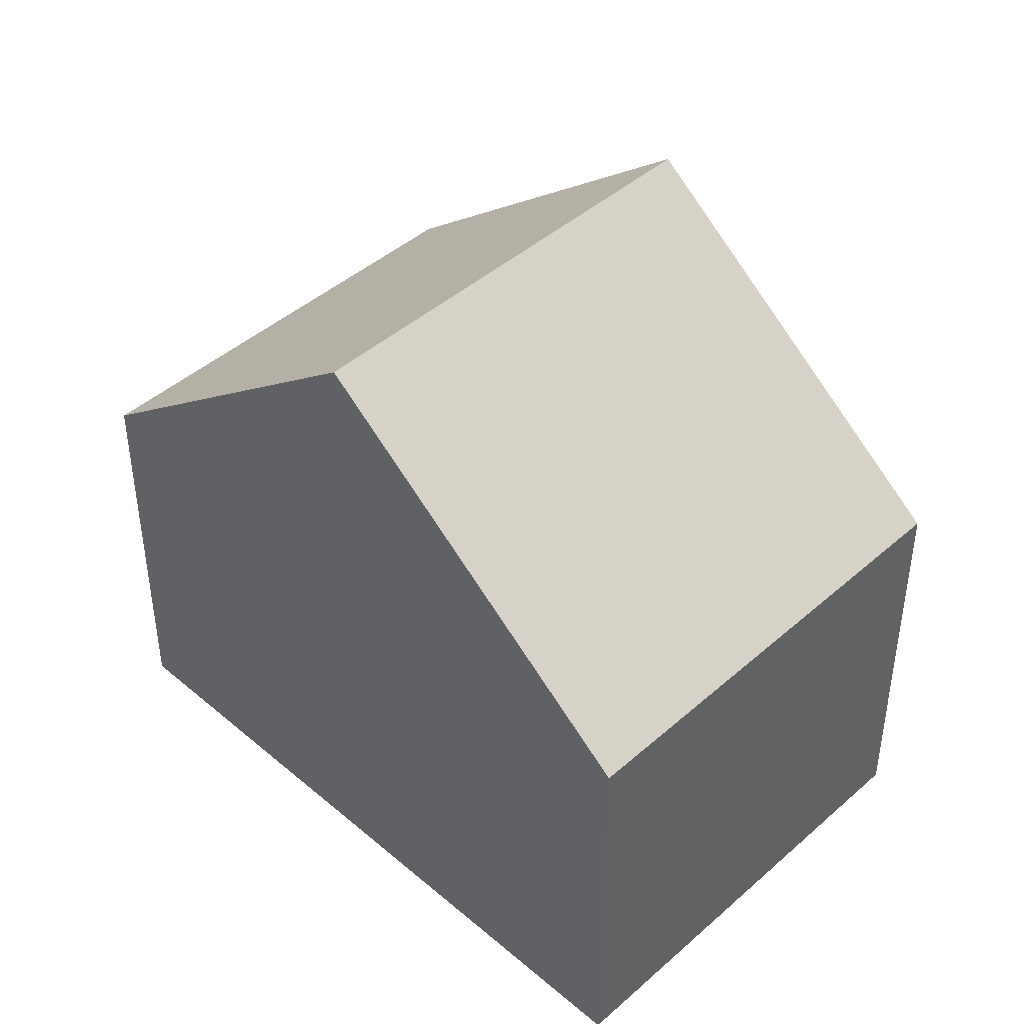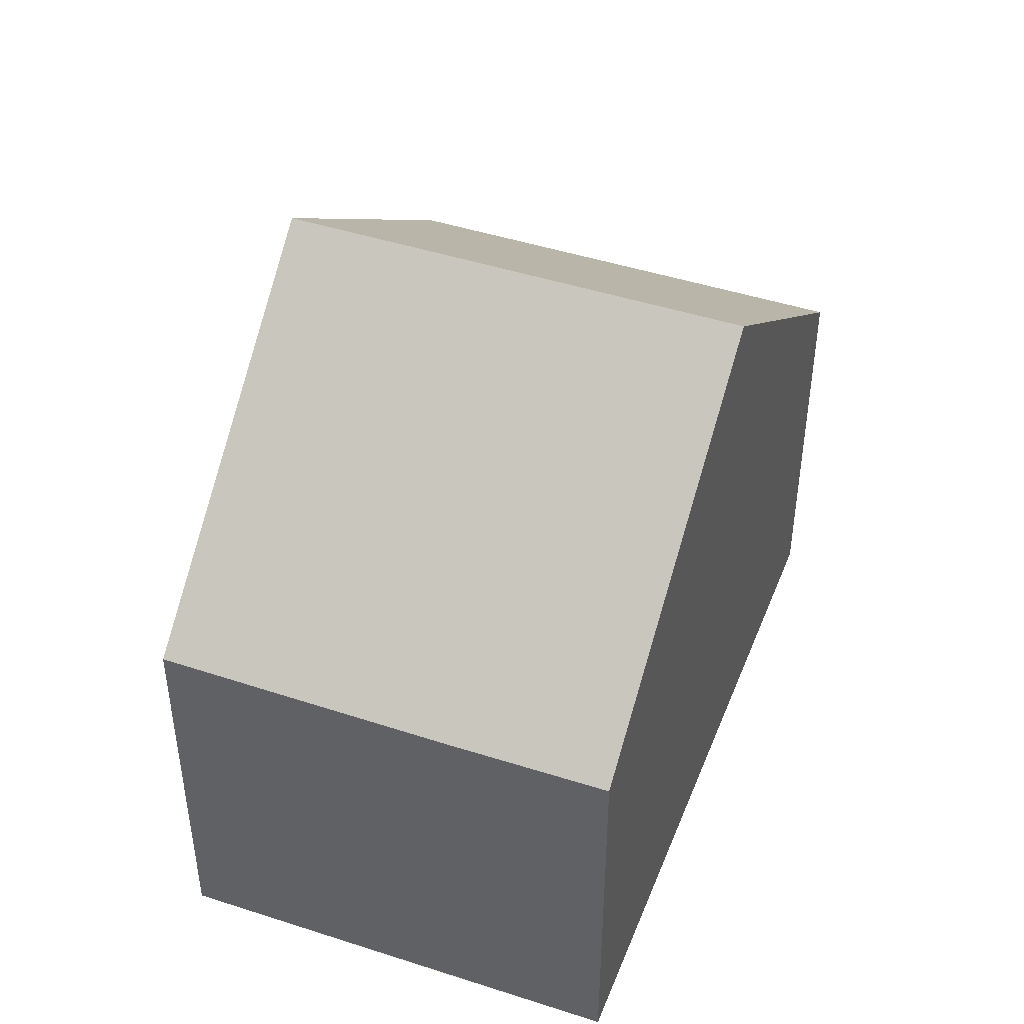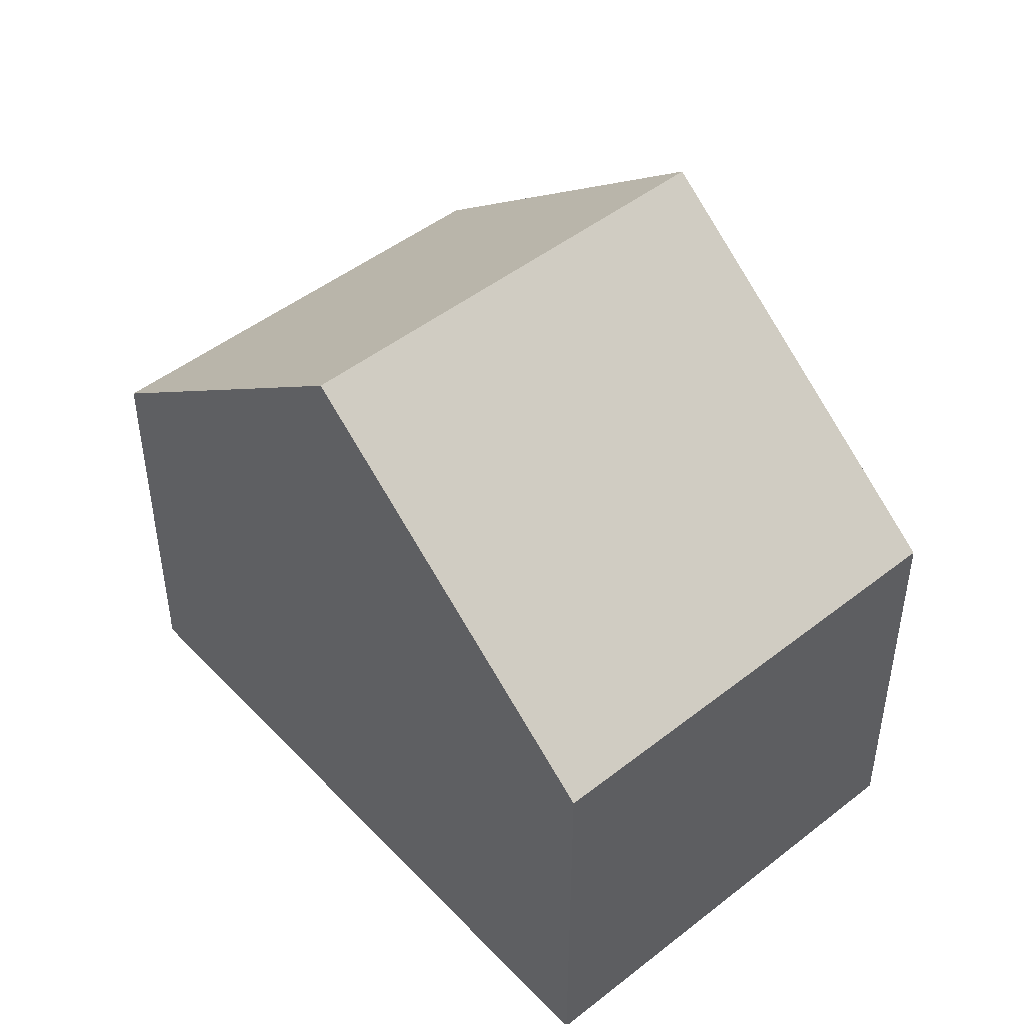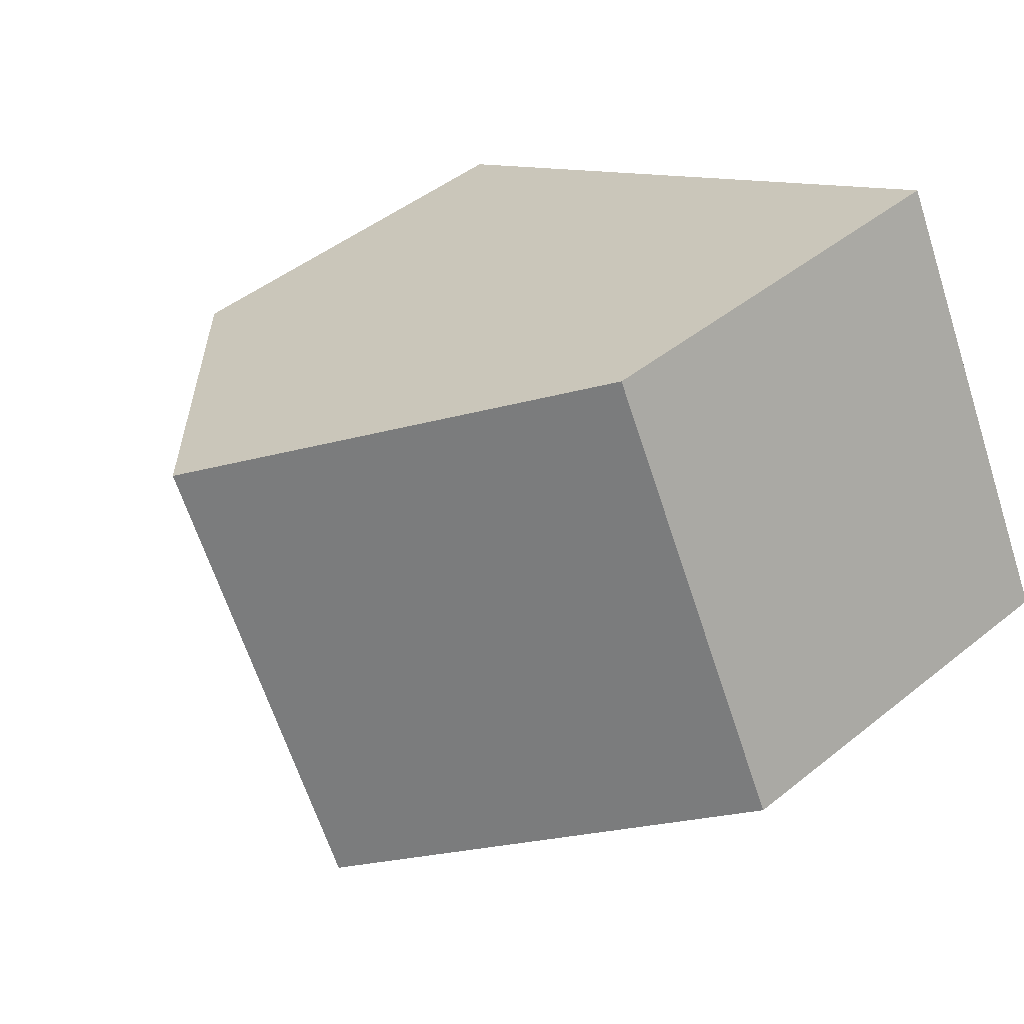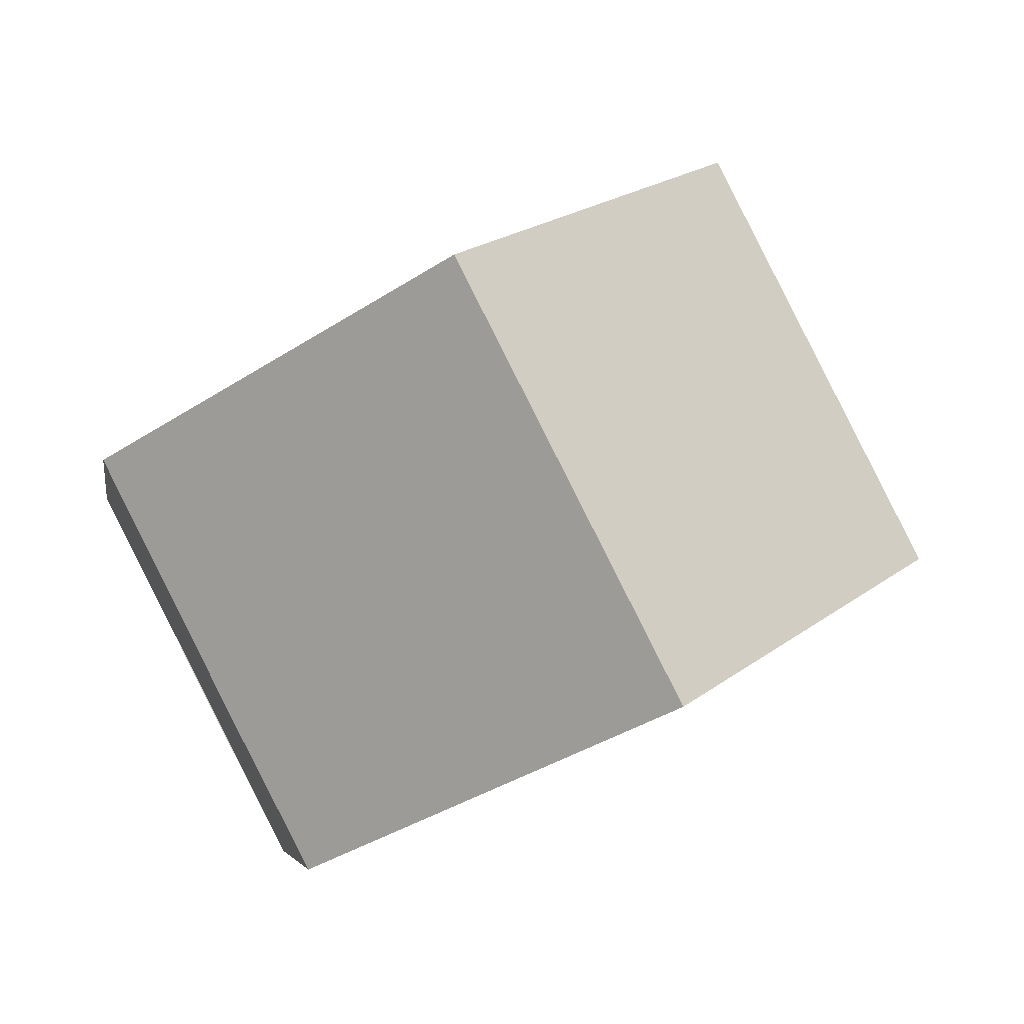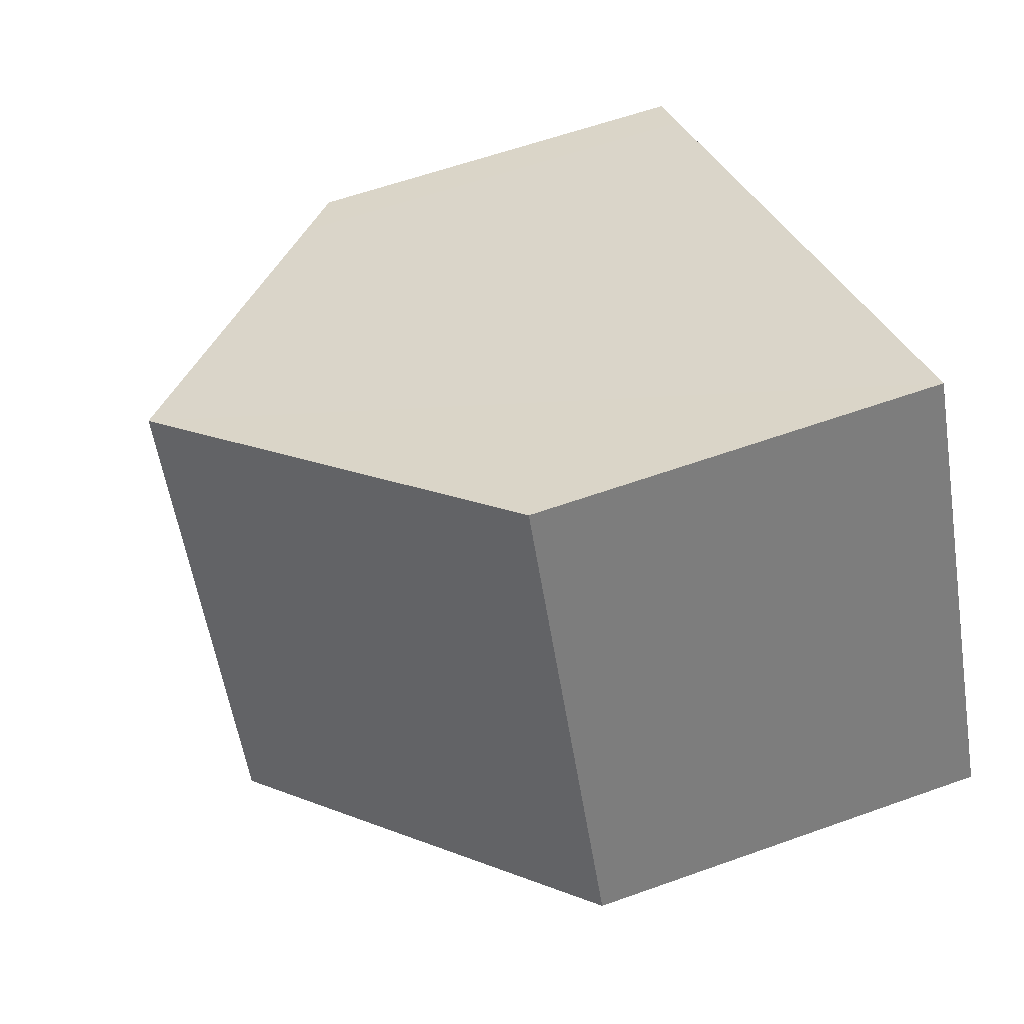
<metadata>
{"format":"obj","ext":"obj","renderer":"f3d","projection":"perspective","resolution":1024,"background":"white","views":[{"elev":44.0,"azim":-108.7,"up":"+Y"},{"elev":46.3,"azim":137.4,"up":"+Y"},{"elev":47.5,"azim":-104.3,"up":"+Y"},{"elev":45.8,"azim":-132.7,"up":"+Z"},{"elev":-5.3,"azim":171.0,"up":"+Z"},{"elev":59.7,"azim":-110.2,"up":"+Z"}]}
</metadata>
<code>
v  4.888 10.36 -2.433
v  3.28 6.124 6.377
v  8.133 10.36 3.874
v  0 6.124 3.75e-16
v  12.28 6.744 1.738
v  12.98 6.126 1.372
v  10.92 6.107 -2.694
v  9.791 6.111 -4.874
v  9.791 2.984e-16 -4.874
v  4.888 1.49e-16 -2.433
v  0 0 0
v  3.28 -3.905e-16 6.377
v  8.133 -2.372e-16 3.874
v  12.28 -1.064e-16 1.738
v  12.98 -8.401e-17 1.372
v  10.92 1.65e-16 -2.694
g defaultobject
f 1 2 3
f 2 1 4
f 5 1 3
f 1 5 6
f 1 6 7
f 1 7 8
f 9 1 8
f 1 9 4
f 4 9 10
f 4 10 11
f 11 2 4
f 2 11 12
f 12 3 2
f 3 12 5
f 5 12 13
f 5 13 14
f 5 14 6
f 6 14 15
f 15 7 6
f 7 15 8
f 8 15 9
f 9 15 16
f 10 12 11
f 12 10 9
f 12 9 13
f 13 9 16
f 13 16 15
f 13 15 14

</code>
